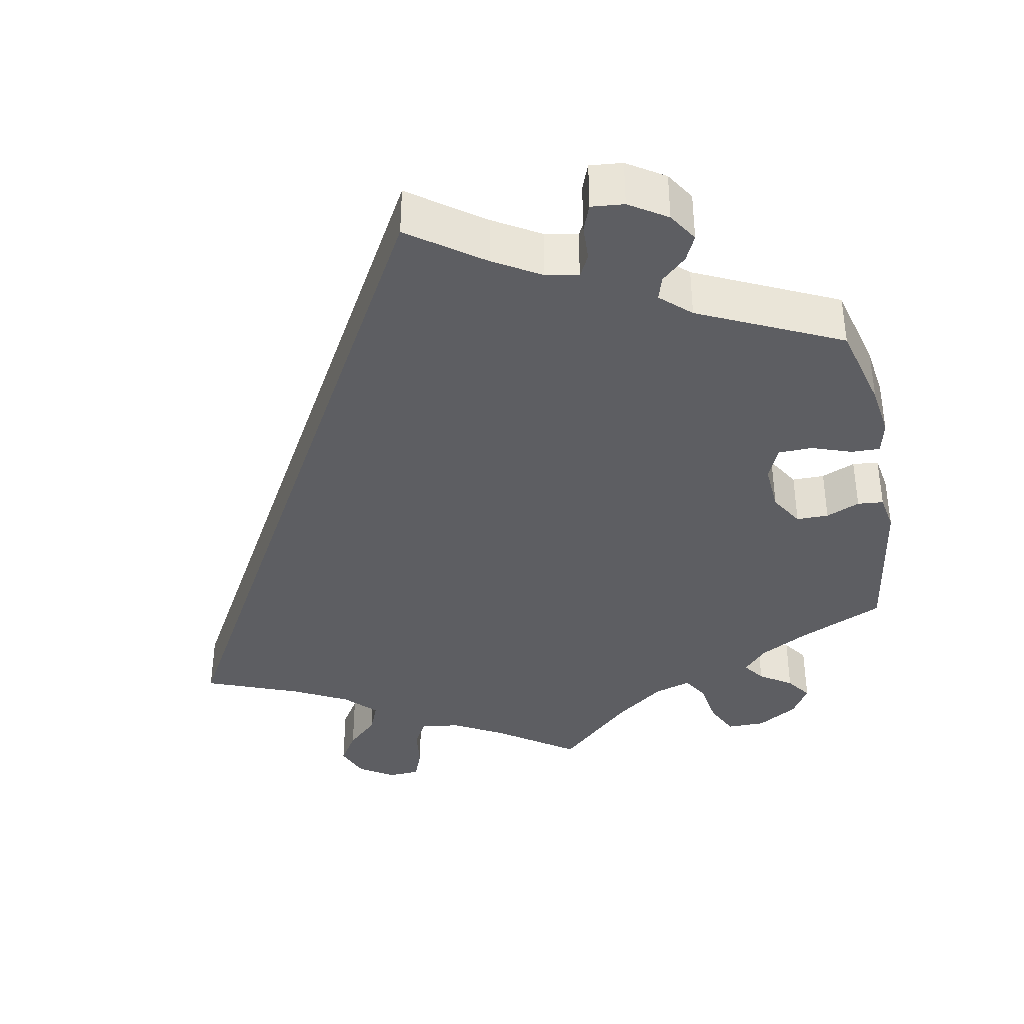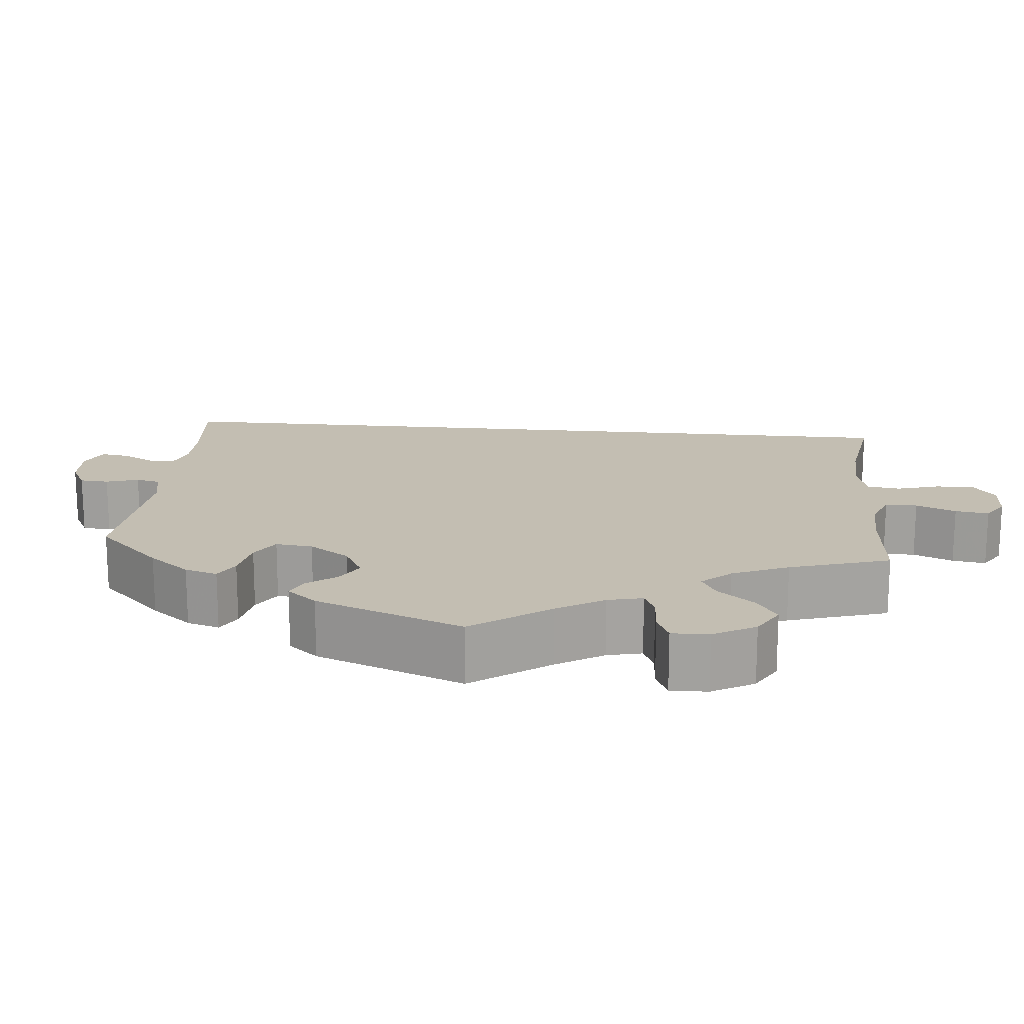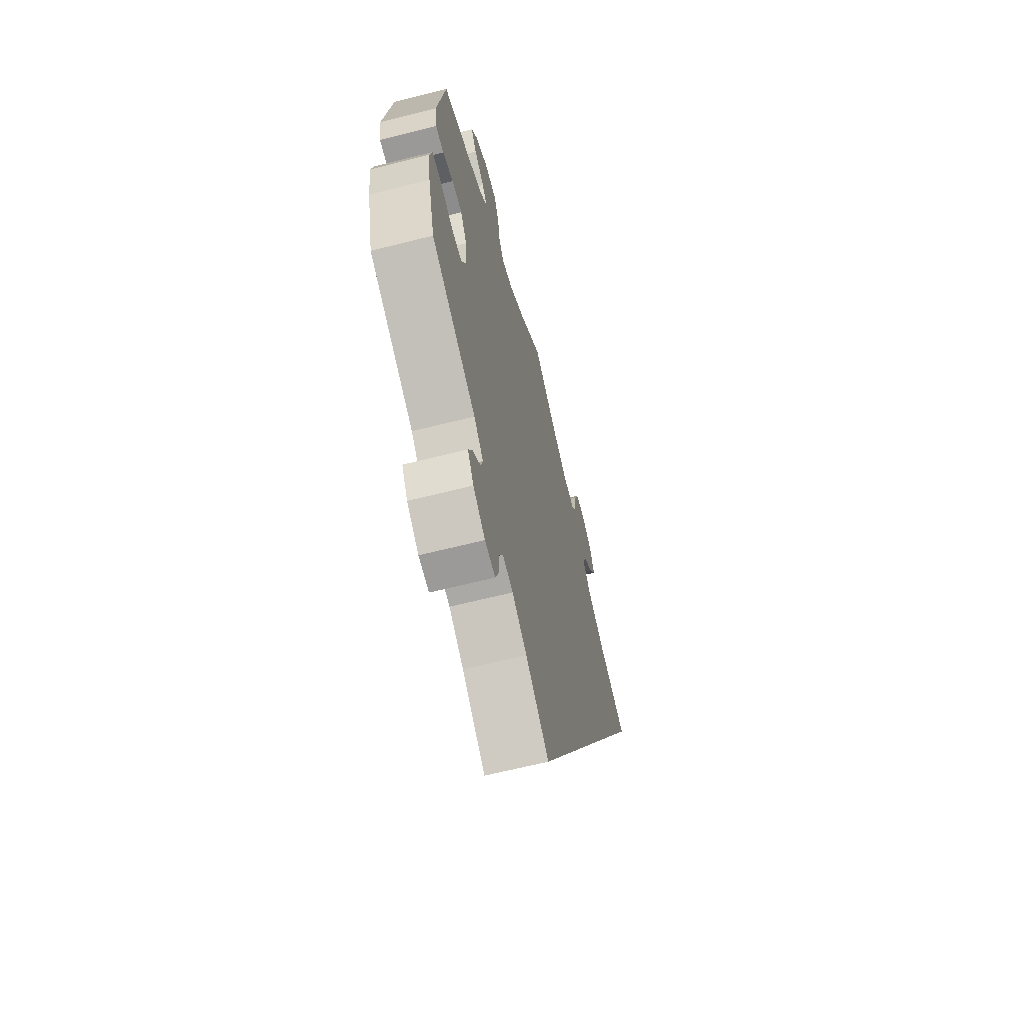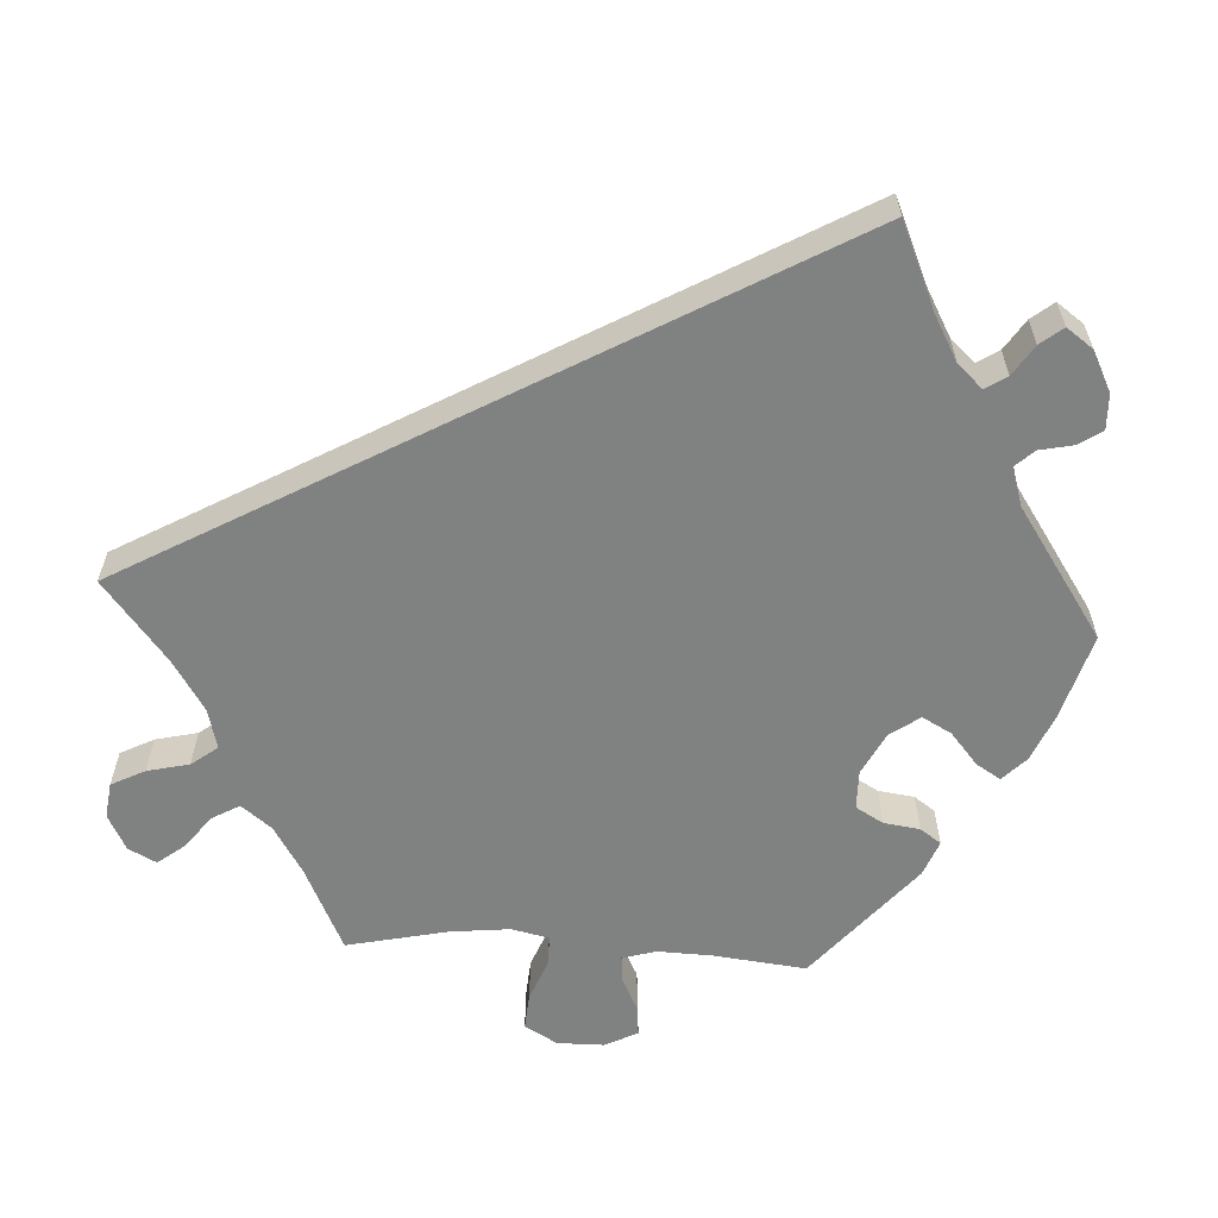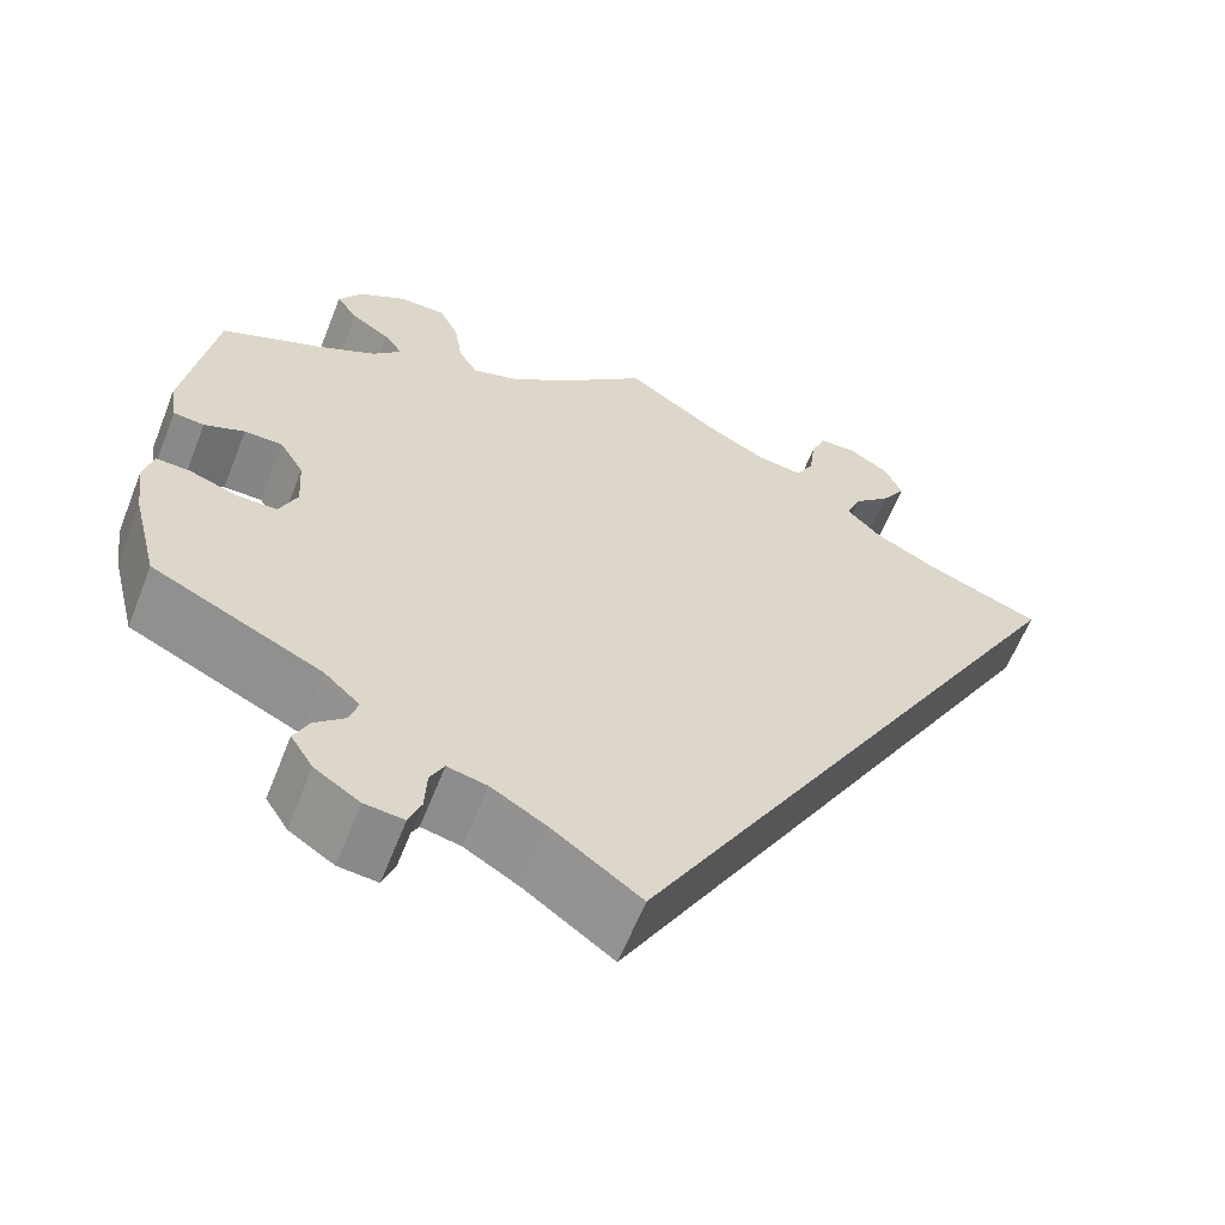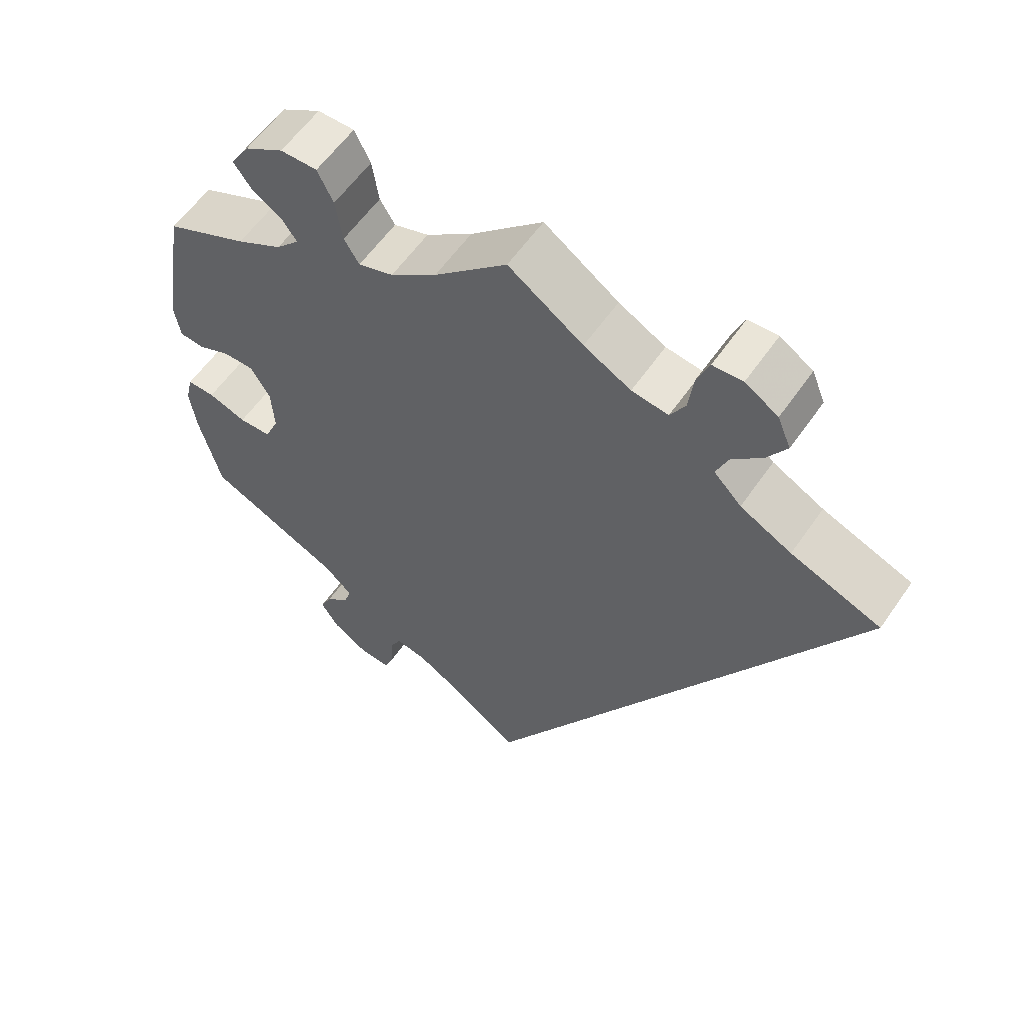
<metadata>
{"format":"obj","ext":"obj","renderer":"f3d","projection":"perspective","resolution":1024,"background":"white","views":[{"elev":-38.4,"azim":-168.9,"up":"+Y"},{"elev":17.3,"azim":-54.5,"up":"+Y"},{"elev":-64.2,"azim":-75.7,"up":"+Z"},{"elev":-60.3,"azim":146.3,"up":"+Y"},{"elev":-61.8,"azim":-21.6,"up":"+Z"},{"elev":58.4,"azim":34.4,"up":"+Z"}]}
</metadata>
<code>
v 0 0.07 -0.578
v -0.094 0.07 -0.51
v -0.153 0.07 -0.475
v -0.195 0.07 -0.466
v -0.21 0.07 -0.495
v -0.212 0.07 -0.541
v -0.225 0.07 -0.575
v -0.267 0.07 -0.571
v -0.315 0.07 -0.54
v -0.339 0.07 -0.502
v -0.323 0.07 -0.469
v -0.291 0.07 -0.44
v -0.282 0.07 -0.41
v -0.32 0.07 -0.375
v -0.501 0.07 -0.289
v -0.529 0.07 -0.178
v -0.538 0.07 -0.113
v -0.528 0.07 -0.071
v -0.491 0.07 -0.072
v -0.44 0.07 -0.09
v -0.397 0.07 -0.089
v -0.378 0.07 -0.046
v -0.382 0.07 0.015
v -0.408 0.07 0.058
v -0.449 0.07 0.058
v -0.492 0.07 0.04
v -0.525 0.07 0.043
v -0.533 0.07 0.091
v -0.501 0.07 0.288
v -0.391 0.07 0.337
v -0.33 0.07 0.37
v -0.299 0.07 0.403
v -0.319 0.07 0.431
v -0.36 0.07 0.458
v -0.383 0.07 0.49
v -0.358 0.07 0.53
v -0.306 0.07 0.561
v -0.257 0.07 0.561
v -0.236 0.07 0.518
v -0.227 0.07 0.46
v -0.207 0.07 0.427
v -0.16 0.07 0.442
v -0.098 0.07 0.488
v -0.001 0.07 0.578
v 0.099 0.07 0.509
v 0.162 0.07 0.475
v 0.211 0.07 0.468
v 0.231 0.07 0.503
v 0.238 0.07 0.557
v 0.254 0.07 0.597
v 0.294 0.07 0.599
v 0.338 0.07 0.571
v 0.356 0.07 0.528
v 0.33 0.07 0.487
v 0.29 0.07 0.449
v 0.274 0.07 0.41
v 0.311 0.07 0.372
v 0.38 0.07 0.336
v 0.501 0.07 0.289
v 0 0 -0.578
v -0.094 0 -0.51
v -0.153 0 -0.475
v -0.195 0 -0.466
v -0.21 0 -0.495
v -0.212 0 -0.541
v -0.225 0 -0.575
v -0.267 0 -0.571
v -0.315 0 -0.54
v -0.339 0 -0.502
v -0.323 0 -0.469
v -0.291 0 -0.44
v -0.282 0 -0.41
v -0.32 0 -0.375
v -0.501 0 -0.289
v -0.529 0 -0.178
v -0.538 0 -0.113
v -0.528 0 -0.071
v -0.491 0 -0.072
v -0.44 0 -0.09
v -0.397 0 -0.089
v -0.378 0 -0.046
v -0.382 0 0.015
v -0.408 0 0.058
v -0.449 0 0.058
v -0.492 0 0.04
v -0.525 0 0.043
v -0.533 0 0.091
v -0.501 0 0.288
v -0.391 0 0.337
v -0.33 0 0.37
v -0.299 0 0.403
v -0.319 0 0.431
v -0.36 0 0.458
v -0.383 0 0.49
v -0.358 0 0.53
v -0.306 0 0.561
v -0.257 0 0.561
v -0.236 0 0.518
v -0.227 0 0.46
v -0.207 0 0.427
v -0.16 0 0.442
v -0.098 0 0.488
v -0.001 0 0.578
v 0.099 0 0.509
v 0.162 0 0.475
v 0.211 0 0.468
v 0.231 0 0.503
v 0.238 0 0.557
v 0.254 0 0.597
v 0.294 0 0.599
v 0.338 0 0.571
v 0.356 0 0.528
v 0.33 0 0.487
v 0.29 0 0.449
v 0.274 0 0.41
v 0.311 0 0.372
v 0.38 0 0.336
v 0.501 0 0.289
f 58 59 1 2
f 57 58 2 3
f 56 57 3 4
f 55 56 4
f 52 53 54 55
f 52 55 4
f 51 52 4 5
f 48 49 50 51
f 47 48 51 5
f 46 47 5
f 45 46 5
f 43 44 45 5
f 42 43 5
f 41 42 5
f 40 41 5 6
f 33 34 35 36
f 32 33 36 37
f 27 28 29 30
f 25 26 27 30
f 24 25 30 31
f 23 24 31 32
f 17 18 19 20
f 17 20 21
f 14 15 16 17
f 13 14 17 21
f 9 10 11 12
f 9 12 13
f 8 9 13
f 7 8 13
f 6 7 13
f 32 37 38 39
f 22 23 32 39
f 22 39 40 6
f 6 13 21 22
f 61 60 118 117
f 62 61 117 116
f 63 62 116 115
f 63 115 114
f 114 113 112 111
f 63 114 111
f 64 63 111 110
f 110 109 108 107
f 64 110 107 106
f 64 106 105
f 64 105 104
f 64 104 103 102
f 64 102 101
f 64 101 100
f 65 64 100 99
f 95 94 93 92
f 96 95 92 91
f 89 88 87 86
f 89 86 85 84
f 90 89 84 83
f 91 90 83 82
f 79 78 77 76
f 80 79 76
f 76 75 74 73
f 80 76 73 72
f 71 70 69 68
f 72 71 68
f 72 68 67
f 72 67 66
f 72 66 65
f 98 97 96 91
f 98 91 82 81
f 65 99 98 81
f 81 80 72 65
f 1 60 61 2
f 2 61 62 3
f 3 62 63 4
f 4 63 64 5
f 5 64 65 6
f 6 65 66 7
f 7 66 67 8
f 8 67 68 9
f 9 68 69 10
f 10 69 70 11
f 11 70 71 12
f 12 71 72 13
f 13 72 73 14
f 14 73 74 15
f 15 74 75 16
f 16 75 76 17
f 17 76 77 18
f 18 77 78 19
f 19 78 79 20
f 20 79 80 21
f 21 80 81 22
f 22 81 82 23
f 23 82 83 24
f 24 83 84 25
f 25 84 85 26
f 26 85 86 27
f 27 86 87 28
f 28 87 88 29
f 29 88 89 30
f 30 89 90 31
f 31 90 91 32
f 32 91 92 33
f 33 92 93 34
f 34 93 94 35
f 35 94 95 36
f 36 95 96 37
f 37 96 97 38
f 38 97 98 39
f 39 98 99 40
f 40 99 100 41
f 41 100 101 42
f 42 101 102 43
f 43 102 103 44
f 44 103 104 45
f 45 104 105 46
f 46 105 106 47
f 47 106 107 48
f 48 107 108 49
f 49 108 109 50
f 50 109 110 51
f 51 110 111 52
f 52 111 112 53
f 53 112 113 54
f 54 113 114 55
f 55 114 115 56
f 56 115 116 57
f 57 116 117 58
f 58 117 118 59
f 59 118 60 1

</code>
